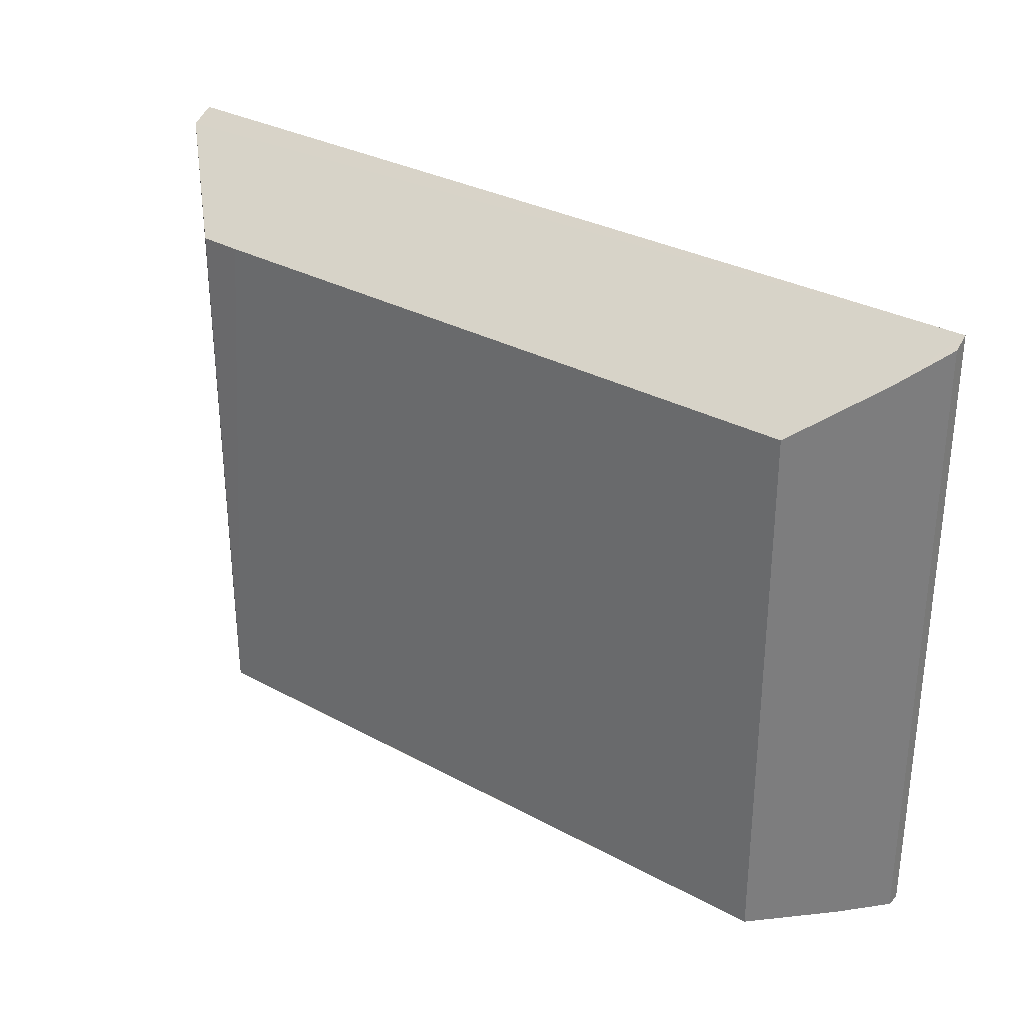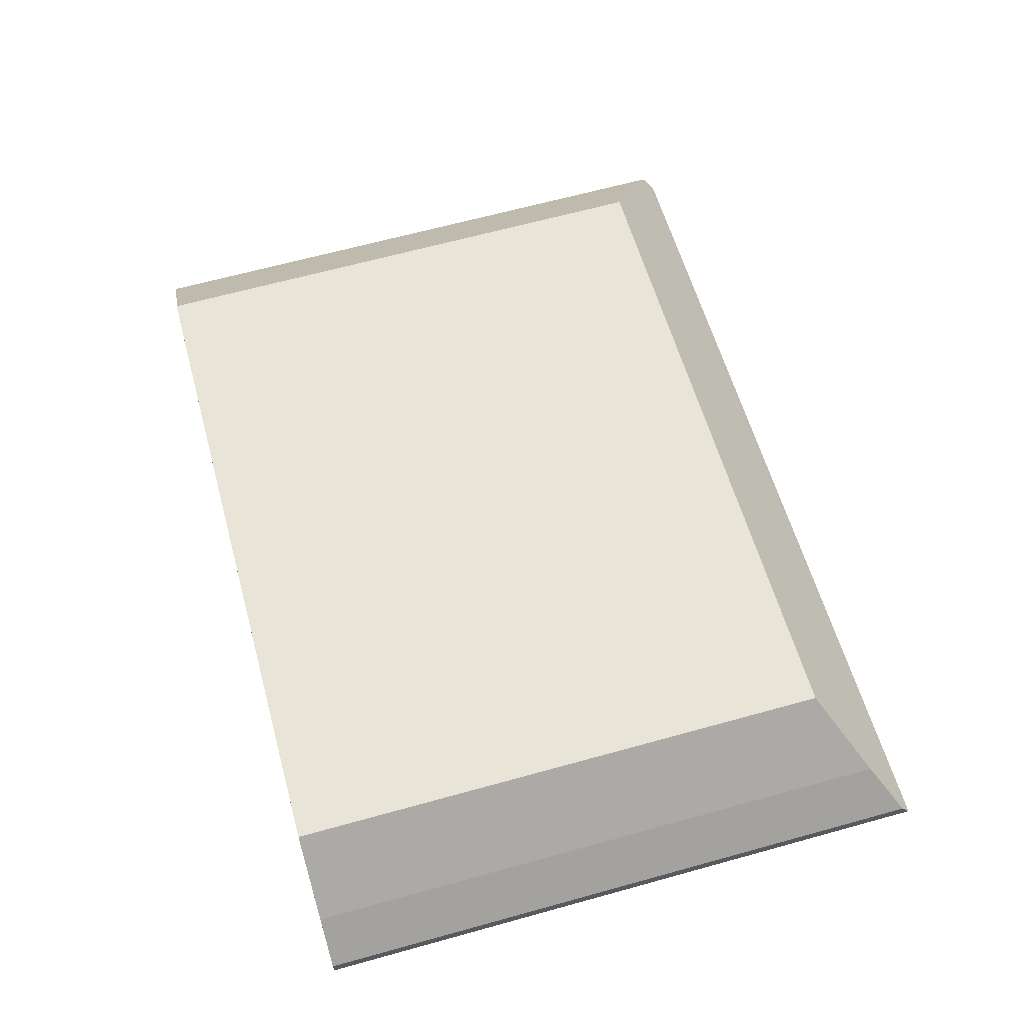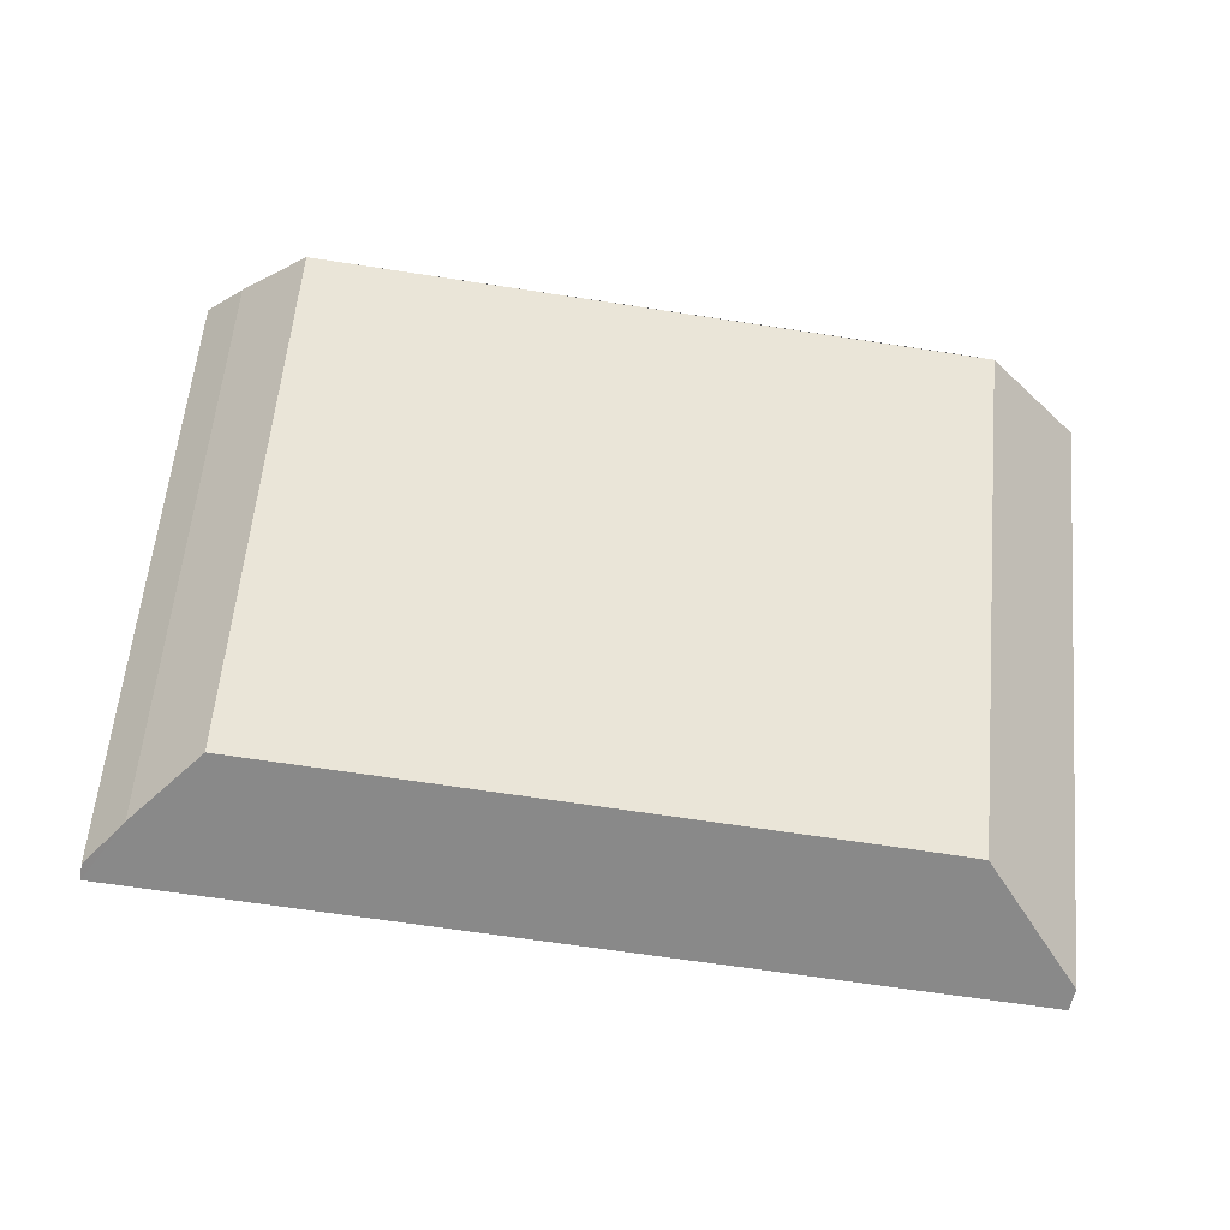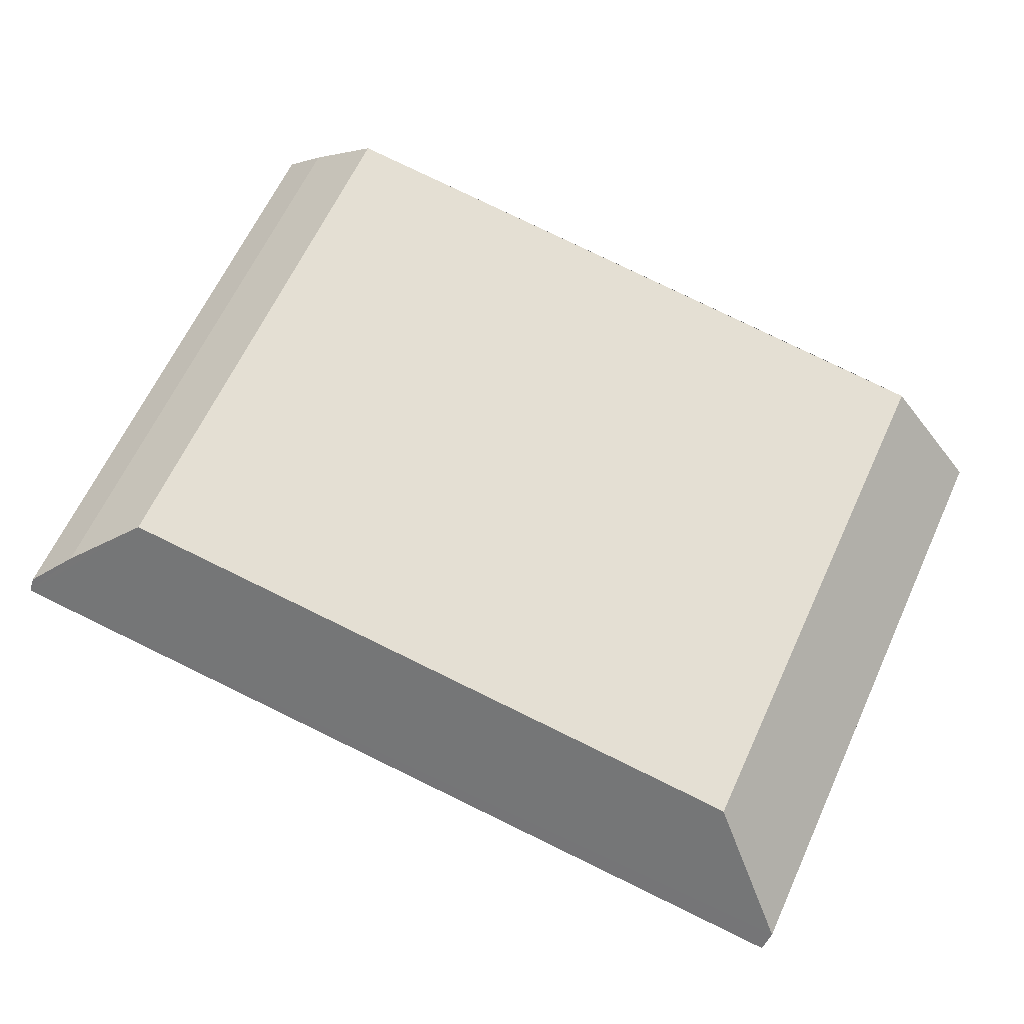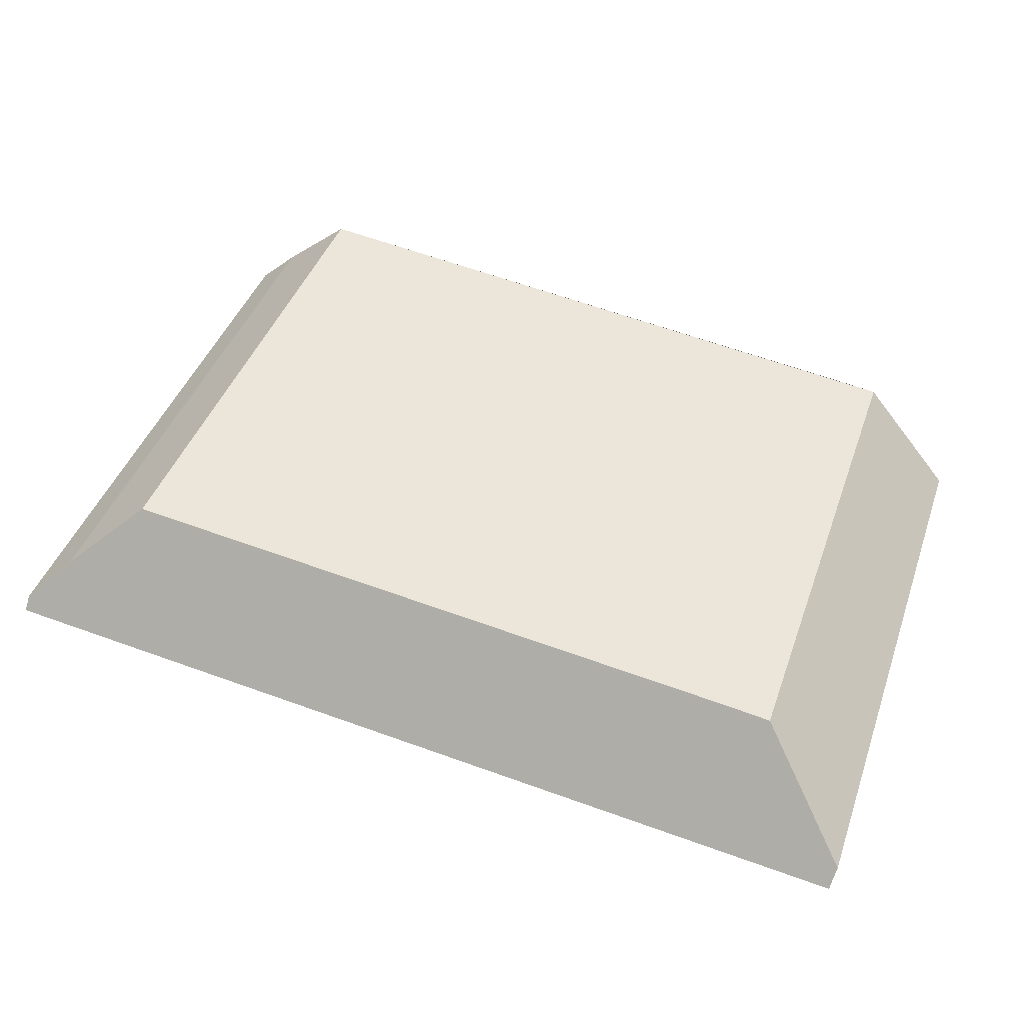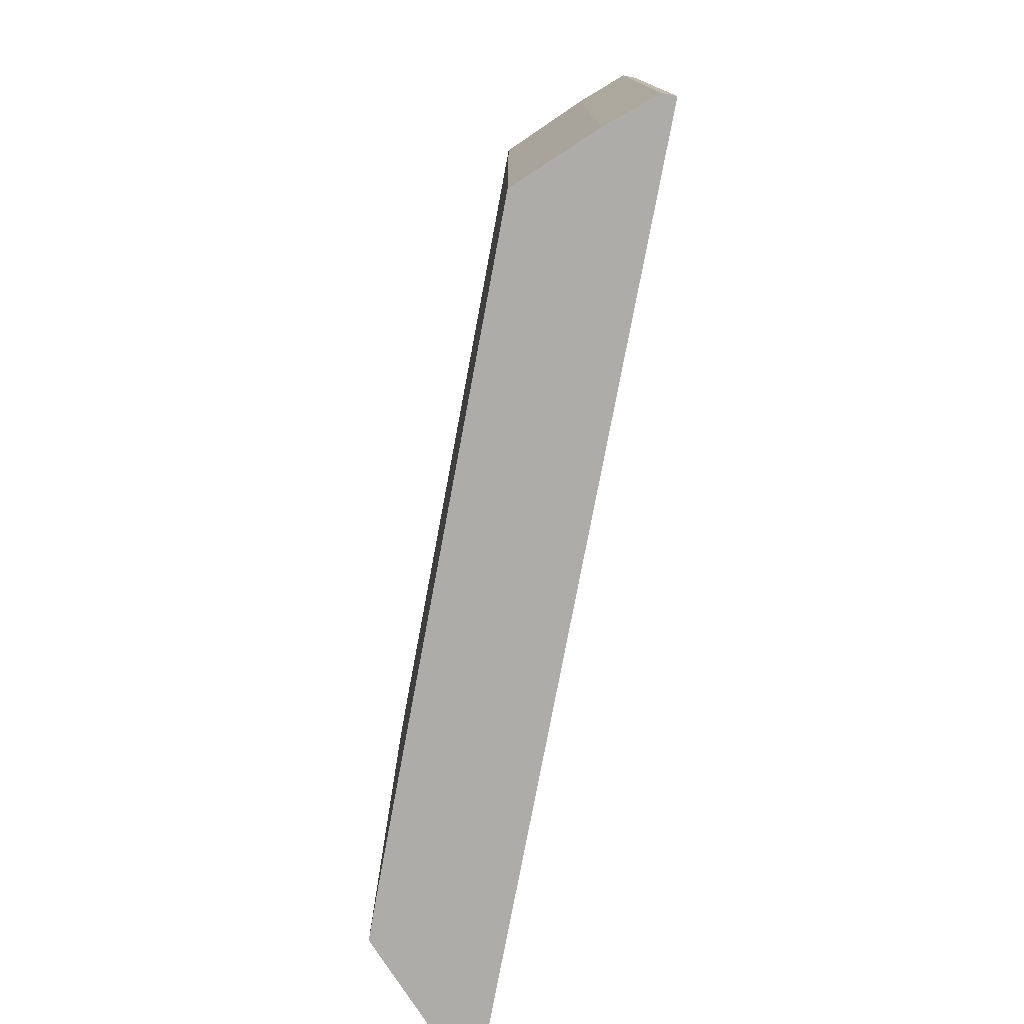
<metadata>
{"format":"obj","ext":"obj","renderer":"f3d","projection":"perspective","resolution":1024,"background":"white","views":[{"elev":31.2,"azim":30.9,"up":"+Y"},{"elev":65.7,"azim":74.5,"up":"+Z"},{"elev":59.9,"azim":-174.7,"up":"+Z"},{"elev":64.5,"azim":-155.1,"up":"+Z"},{"elev":43.0,"azim":-161.2,"up":"+Z"},{"elev":-77.0,"azim":72.5,"up":"+Y"}]}
</metadata>
<code>
v  0 7.411 4.538e-16
v  10.81 7.569 1.045
v  0.048 7.569 -0.237
v  1.163 6.594 1.389
v  1.674 6.59 1.456
v  9.43 6.582 2.393
v  10.3 7.121 1.67
v  10.8 7.461 1.209
v  10.3 -1.023e-16 1.67
v  9.43 -1.465e-16 2.393
v  10.8 -7.403e-17 1.209
v  10.81 -6.399e-17 1.045
v  0.048 1.451e-17 -0.237
v  0 0 0
v  1.163 -8.505e-17 1.389
v  1.674 -8.915e-17 1.456
g defaultobject
f 1 2 3
f 2 1 4
f 2 4 5
f 2 5 6
f 2 6 7
f 2 7 8
f 6 9 7
f 9 6 10
f 7 11 8
f 11 7 9
f 8 12 2
f 12 8 11
f 12 3 2
f 3 12 13
f 13 1 3
f 1 13 14
f 14 4 1
f 4 14 15
f 15 5 4
f 5 15 6
f 6 15 10
f 10 15 16
f 13 15 14
f 15 13 12
f 15 12 16
f 16 12 10
f 10 12 9
f 9 12 11

</code>
